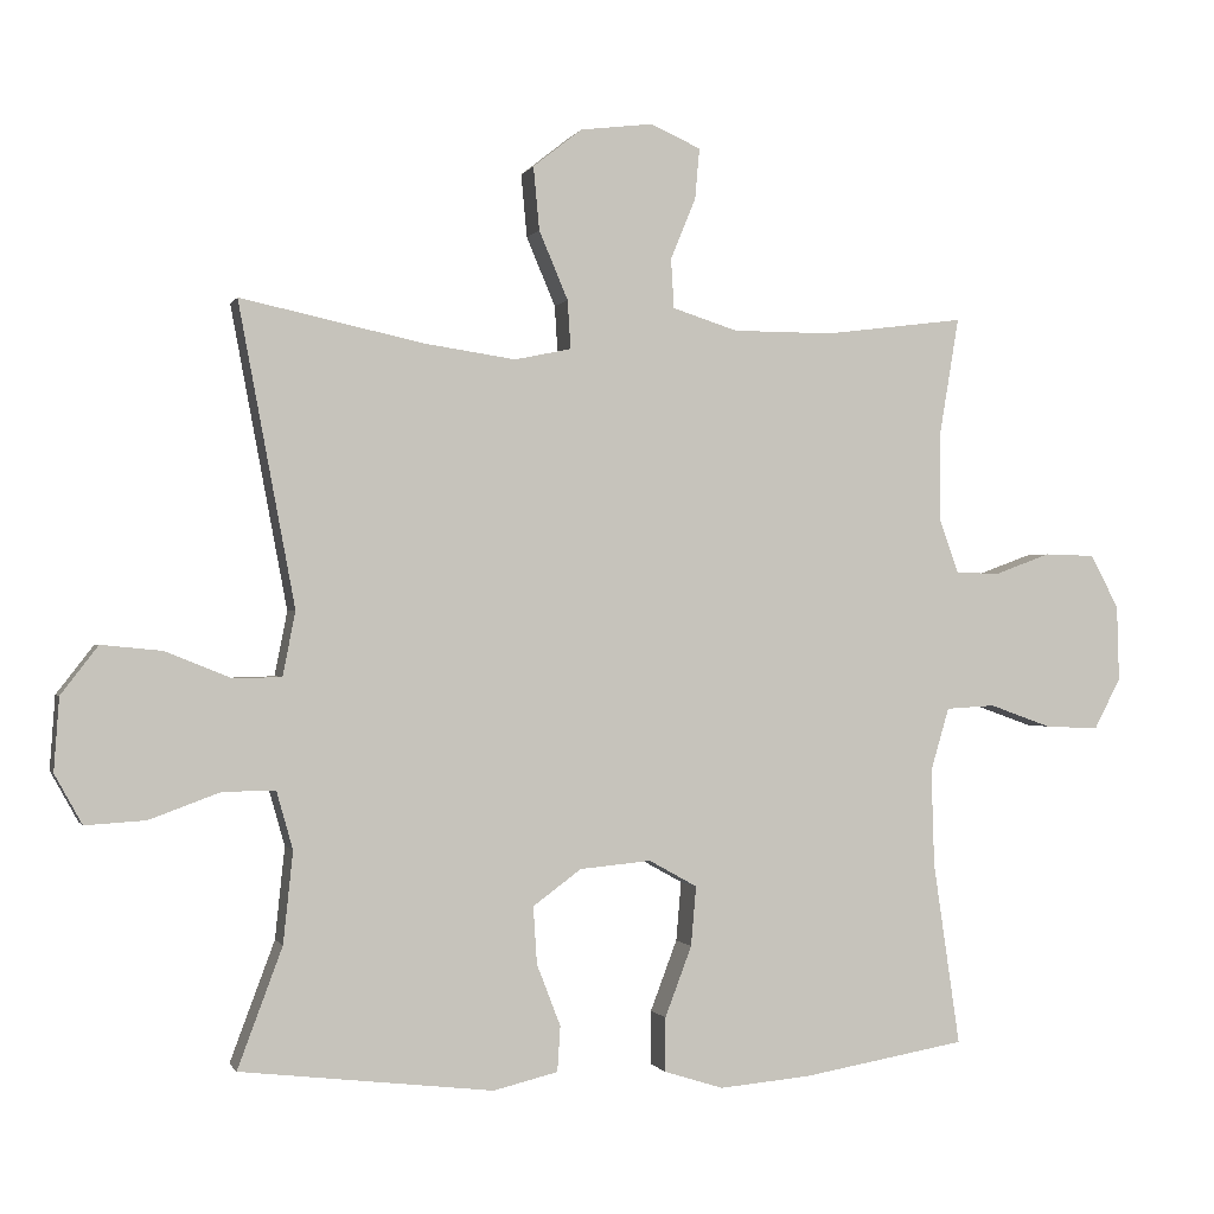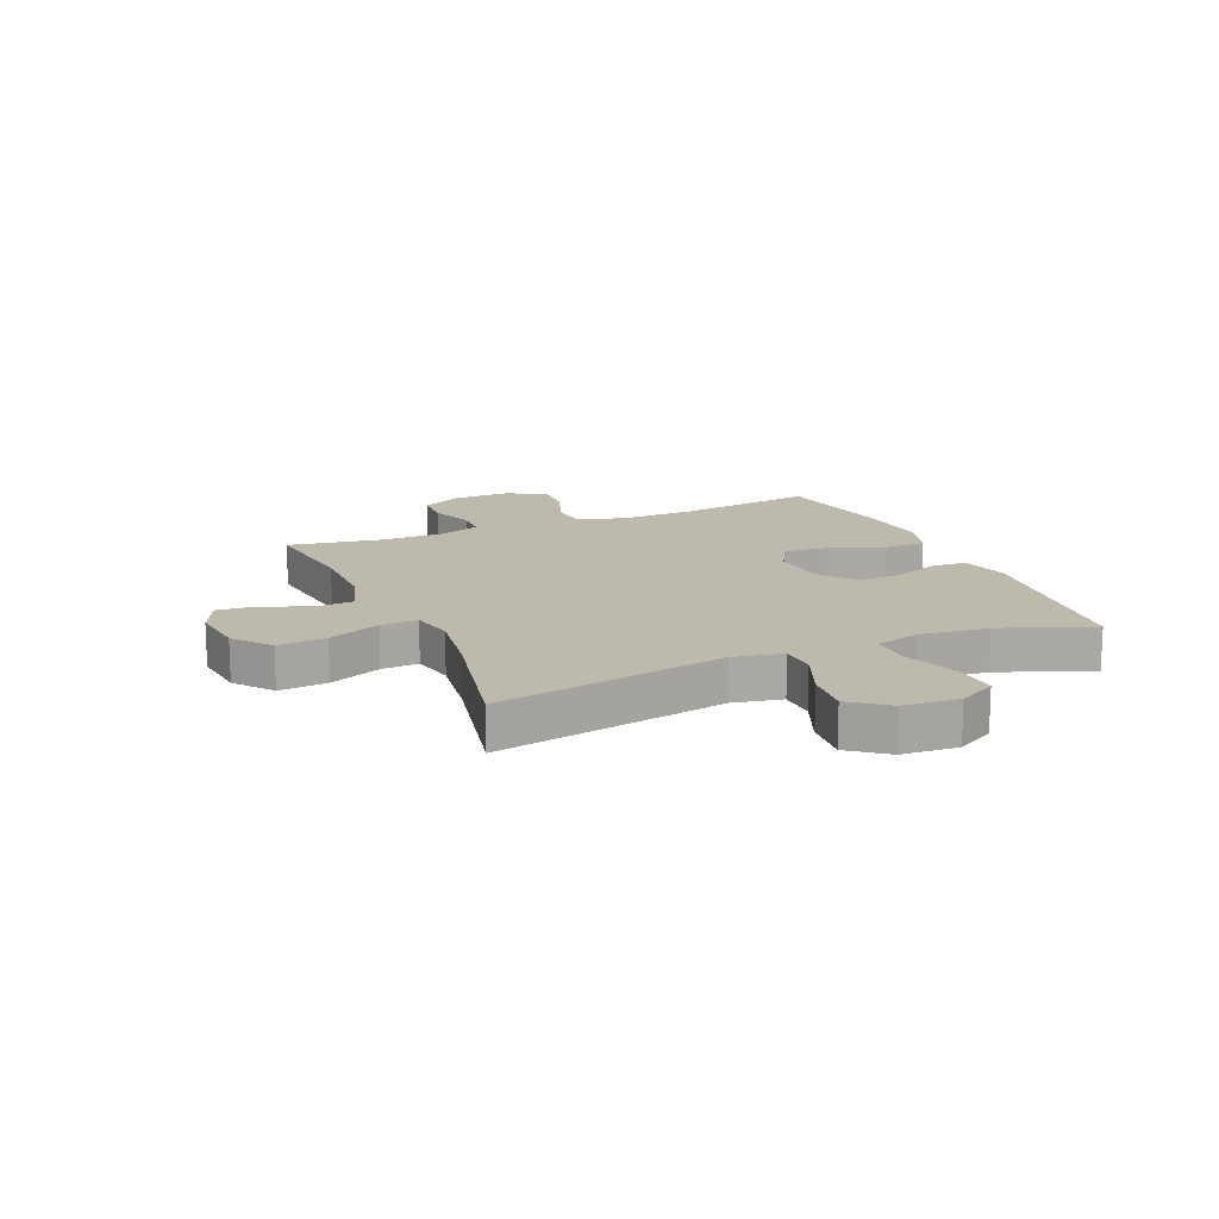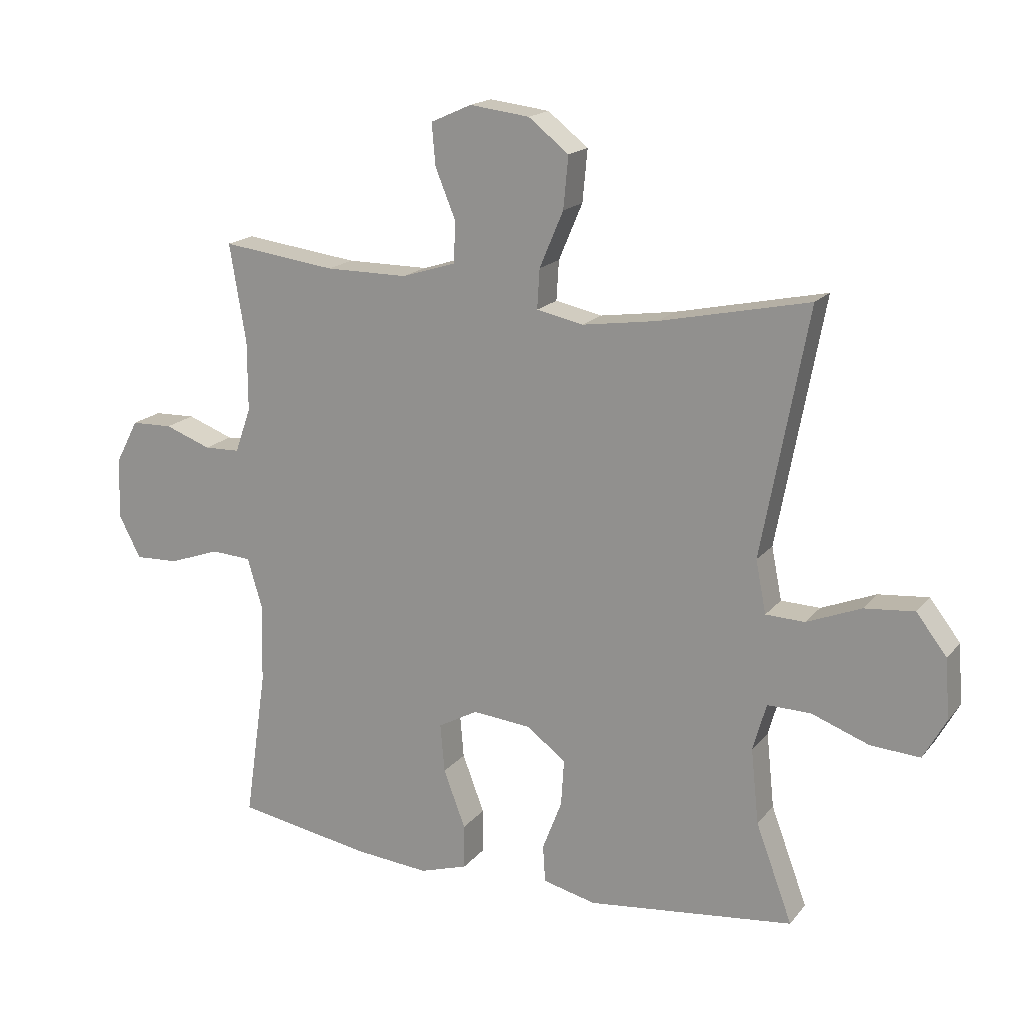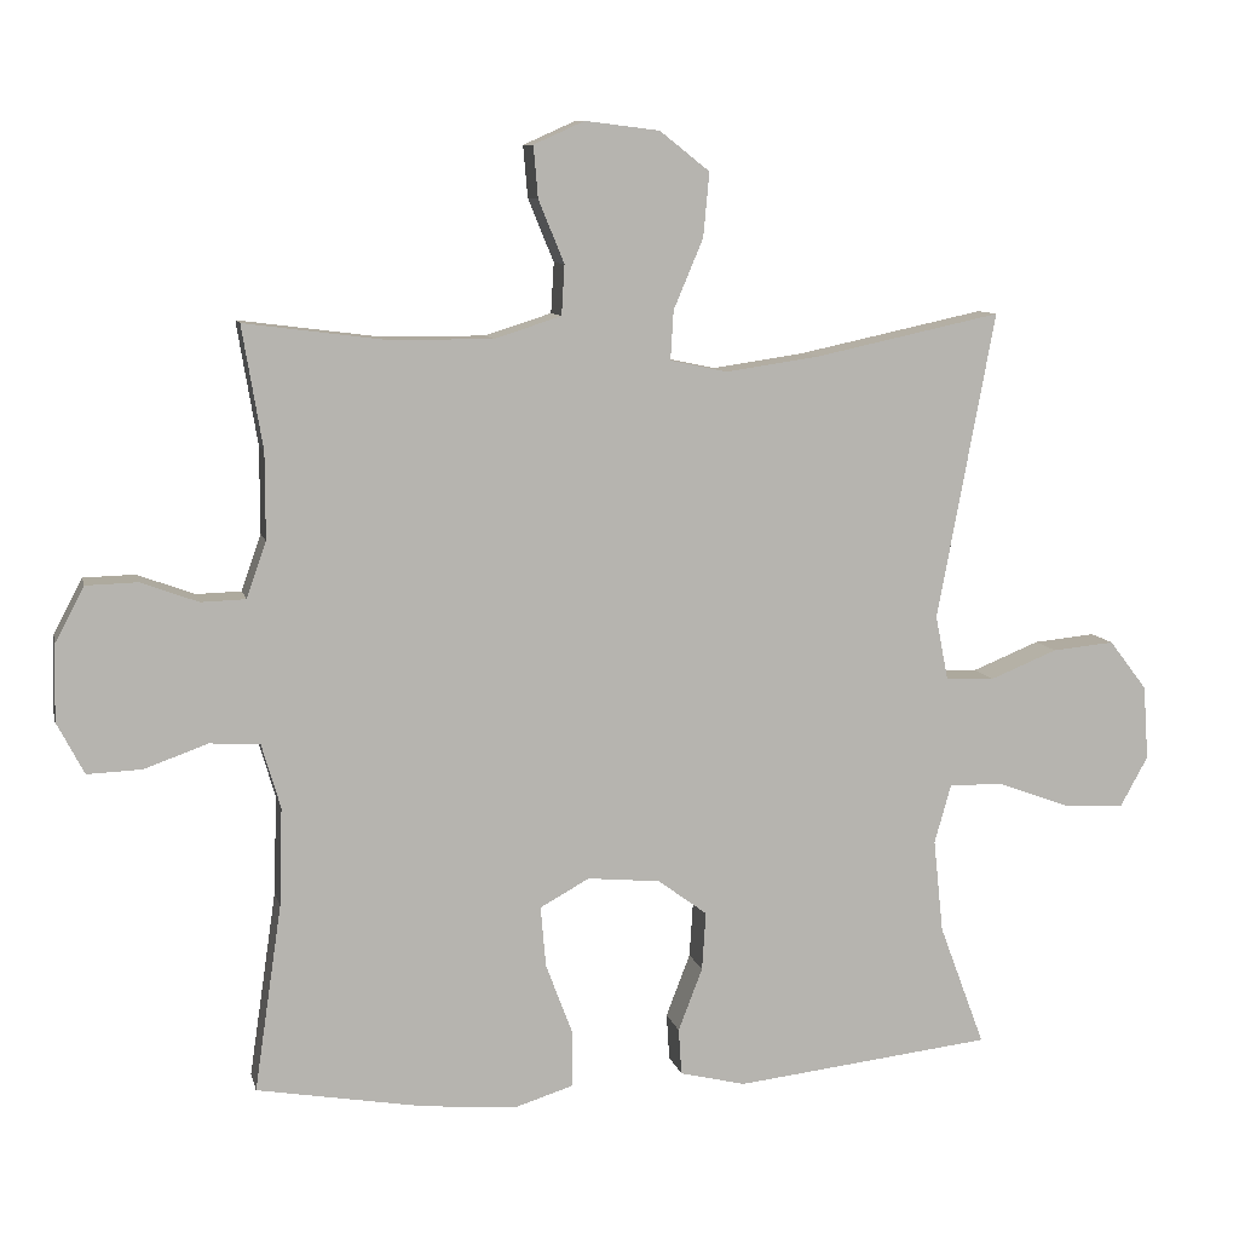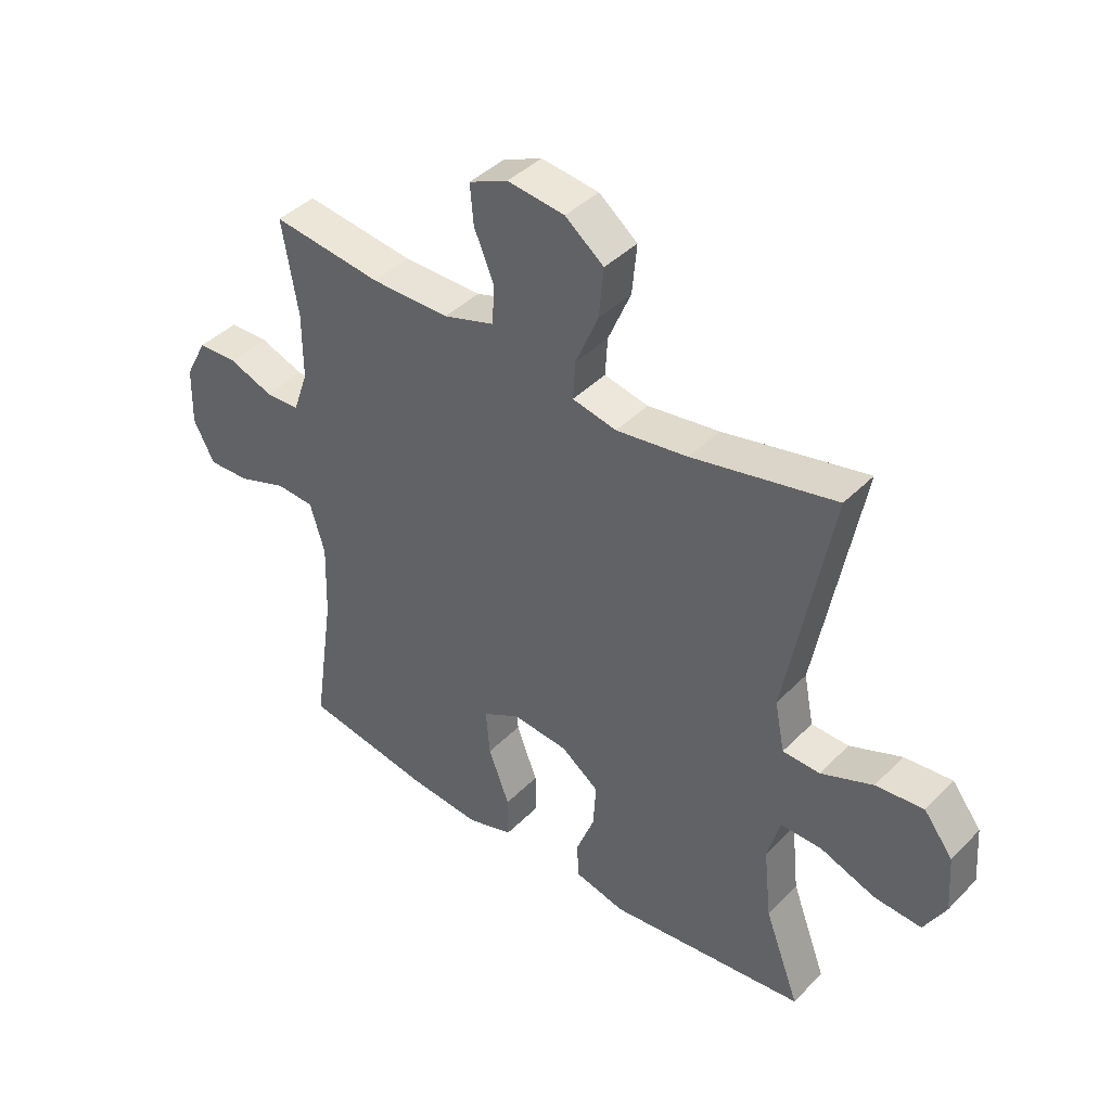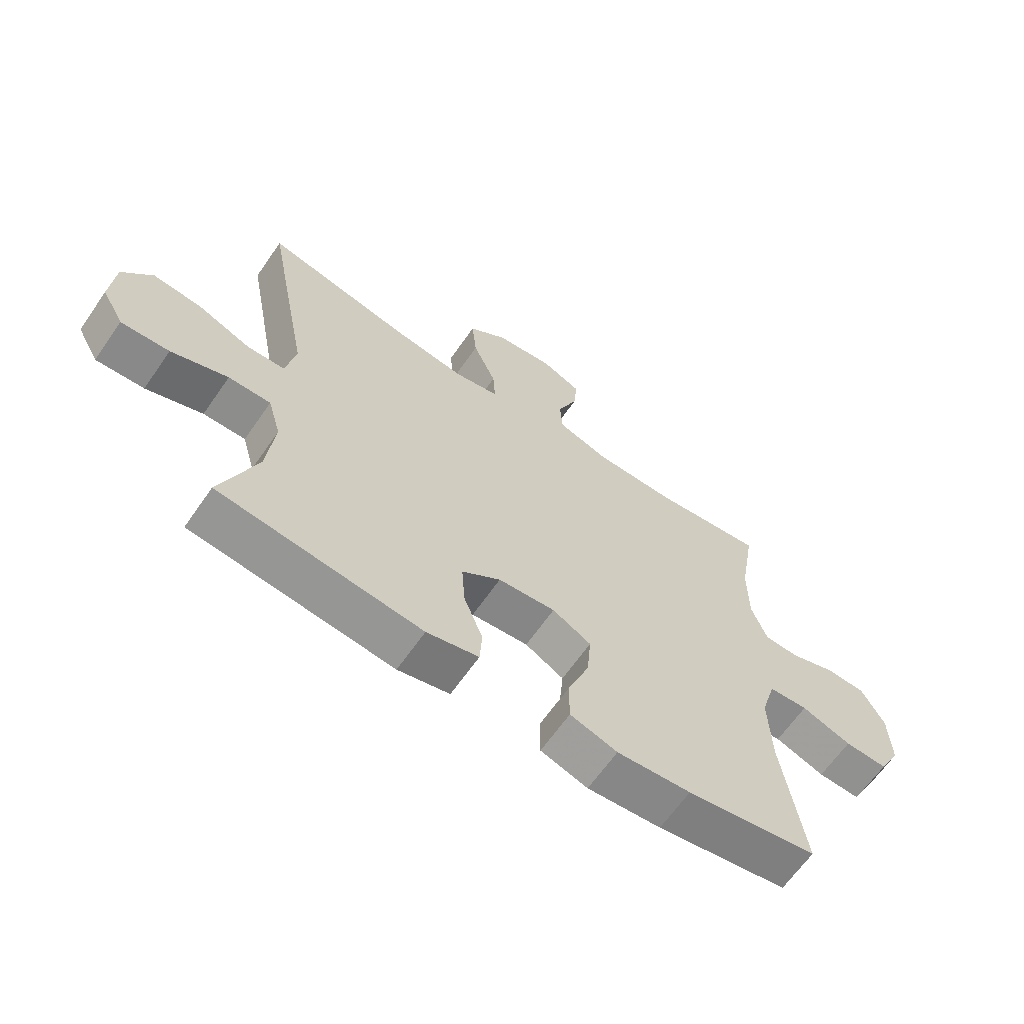
<metadata>
{"format":"obj","ext":"obj","renderer":"f3d","projection":"perspective","resolution":1024,"background":"white","views":[{"elev":-0.5,"azim":164.7,"up":"+Z"},{"elev":15.2,"azim":66.9,"up":"+Y"},{"elev":17.5,"azim":26.0,"up":"+Z"},{"elev":9.1,"azim":-12.6,"up":"+Z"},{"elev":41.5,"azim":39.8,"up":"+Z"},{"elev":-64.9,"azim":145.2,"up":"+Z"}]}
</metadata>
<code>
v 0.5 0.07 -0.5
v 0.16 0.07 -0.539
v 0.073 0.07 -0.518
v 0.069 0.07 -0.457
v 0.101 0.07 -0.374
v 0.106 0.07 -0.297
v 0.041 0.07 -0.249
v -0.055 0.07 -0.24
v -0.12 0.07 -0.276
v -0.113 0.07 -0.356
v -0.077 0.07 -0.451
v -0.077 0.07 -0.524
v -0.156 0.07 -0.549
v -0.28 0.07 -0.538
v -0.5 0.07 -0.5
v -0.464 0.07 -0.254
v -0.46 0.07 -0.124
v -0.485 0.07 -0.039
v -0.551 0.07 -0.035
v -0.635 0.07 -0.065
v -0.707 0.07 -0.068
v -0.743 0.07 0.001
v -0.74 0.07 0.102
v -0.702 0.07 0.174
v -0.634 0.07 0.176
v -0.558 0.07 0.148
v -0.499 0.07 0.15
v -0.473 0.07 0.224
v -0.473 0.07 0.338
v -0.5 0.07 0.5
v -0.312 0.07 0.476
v -0.177 0.07 0.476
v -0.089 0.07 0.504
v -0.085 0.07 0.57
v -0.119 0.07 0.653
v -0.125 0.07 0.721
v -0.058 0.07 0.751
v 0.04 0.07 0.739
v 0.106 0.07 0.687
v 0.098 0.07 0.602
v 0.059 0.07 0.51
v 0.055 0.07 0.445
v 0.131 0.07 0.429
v 0.254 0.07 0.447
v 0.5 0.07 0.5
v 0.424 0.07 0.095
v 0.441 0.07 0.009
v 0.505 0.07 0.007
v 0.594 0.07 0.043
v 0.676 0.07 0.051
v 0.726 0.07 -0.014
v 0.733 0.07 -0.112
v 0.696 0.07 -0.179
v 0.615 0.07 -0.174
v 0.52 0.07 -0.139
v 0.449 0.07 -0.138
v 0.427 0.07 -0.216
v 0.44 0.07 -0.339
v 0.5 0 -0.5
v 0.16 0 -0.539
v 0.073 0 -0.518
v 0.069 0 -0.457
v 0.101 0 -0.374
v 0.106 0 -0.297
v 0.041 0 -0.249
v -0.055 0 -0.24
v -0.12 0 -0.276
v -0.113 0 -0.356
v -0.077 0 -0.451
v -0.077 0 -0.524
v -0.156 0 -0.549
v -0.28 0 -0.538
v -0.5 0 -0.5
v -0.464 0 -0.254
v -0.46 0 -0.124
v -0.485 0 -0.039
v -0.551 0 -0.035
v -0.635 0 -0.065
v -0.707 0 -0.068
v -0.743 0 0.001
v -0.74 0 0.102
v -0.702 0 0.174
v -0.634 0 0.176
v -0.558 0 0.148
v -0.499 0 0.15
v -0.473 0 0.224
v -0.473 0 0.338
v -0.5 0 0.5
v -0.312 0 0.476
v -0.177 0 0.476
v -0.089 0 0.504
v -0.085 0 0.57
v -0.119 0 0.653
v -0.125 0 0.721
v -0.058 0 0.751
v 0.04 0 0.739
v 0.106 0 0.687
v 0.098 0 0.602
v 0.059 0 0.51
v 0.055 0 0.445
v 0.131 0 0.429
v 0.254 0 0.447
v 0.5 0 0.5
v 0.424 0 0.095
v 0.441 0 0.009
v 0.505 0 0.007
v 0.594 0 0.043
v 0.676 0 0.051
v 0.726 0 -0.014
v 0.733 0 -0.112
v 0.696 0 -0.179
v 0.615 0 -0.174
v 0.52 0 -0.139
v 0.449 0 -0.138
v 0.427 0 -0.216
v 0.44 0 -0.339
f 52 53 54 55
f 52 55 56
f 51 52 56
f 48 49 50 51
f 47 48 51 56
f 46 47 56 57
f 44 45 46
f 43 44 46 57
f 38 39 40 41
f 38 41 42
f 37 38 42
f 34 35 36 37
f 33 34 37 42
f 32 33 42
f 31 32 42 43
f 29 30 31
f 28 29 31 43
f 23 24 25 26
f 23 26 27
f 22 23 27
f 19 20 21 22
f 18 19 22 27
f 17 18 27 28
f 13 14 15 16
f 13 16 17
f 10 11 12 13
f 9 10 13 17
f 8 9 17 28
f 2 3 4 5
f 58 1 2 5
f 58 5 6
f 57 58 6 7
f 28 43 57
f 7 8 28 57
f 113 112 111 110
f 114 113 110
f 114 110 109
f 109 108 107 106
f 114 109 106 105
f 115 114 105 104
f 104 103 102
f 115 104 102 101
f 99 98 97 96
f 100 99 96
f 100 96 95
f 95 94 93 92
f 100 95 92 91
f 100 91 90
f 101 100 90 89
f 89 88 87
f 101 89 87 86
f 84 83 82 81
f 85 84 81
f 85 81 80
f 80 79 78 77
f 85 80 77 76
f 86 85 76 75
f 74 73 72 71
f 75 74 71
f 71 70 69 68
f 75 71 68 67
f 86 75 67 66
f 63 62 61 60
f 63 60 59 116
f 64 63 116
f 65 64 116 115
f 115 101 86
f 115 86 66 65
f 1 59 60 2
f 2 60 61 3
f 3 61 62 4
f 4 62 63 5
f 5 63 64 6
f 6 64 65 7
f 7 65 66 8
f 8 66 67 9
f 9 67 68 10
f 10 68 69 11
f 11 69 70 12
f 12 70 71 13
f 13 71 72 14
f 14 72 73 15
f 15 73 74 16
f 16 74 75 17
f 17 75 76 18
f 18 76 77 19
f 19 77 78 20
f 20 78 79 21
f 21 79 80 22
f 22 80 81 23
f 23 81 82 24
f 24 82 83 25
f 25 83 84 26
f 26 84 85 27
f 27 85 86 28
f 28 86 87 29
f 29 87 88 30
f 30 88 89 31
f 31 89 90 32
f 32 90 91 33
f 33 91 92 34
f 34 92 93 35
f 35 93 94 36
f 36 94 95 37
f 37 95 96 38
f 38 96 97 39
f 39 97 98 40
f 40 98 99 41
f 41 99 100 42
f 42 100 101 43
f 43 101 102 44
f 44 102 103 45
f 45 103 104 46
f 46 104 105 47
f 47 105 106 48
f 48 106 107 49
f 49 107 108 50
f 50 108 109 51
f 51 109 110 52
f 52 110 111 53
f 53 111 112 54
f 54 112 113 55
f 55 113 114 56
f 56 114 115 57
f 57 115 116 58
f 58 116 59 1

</code>
